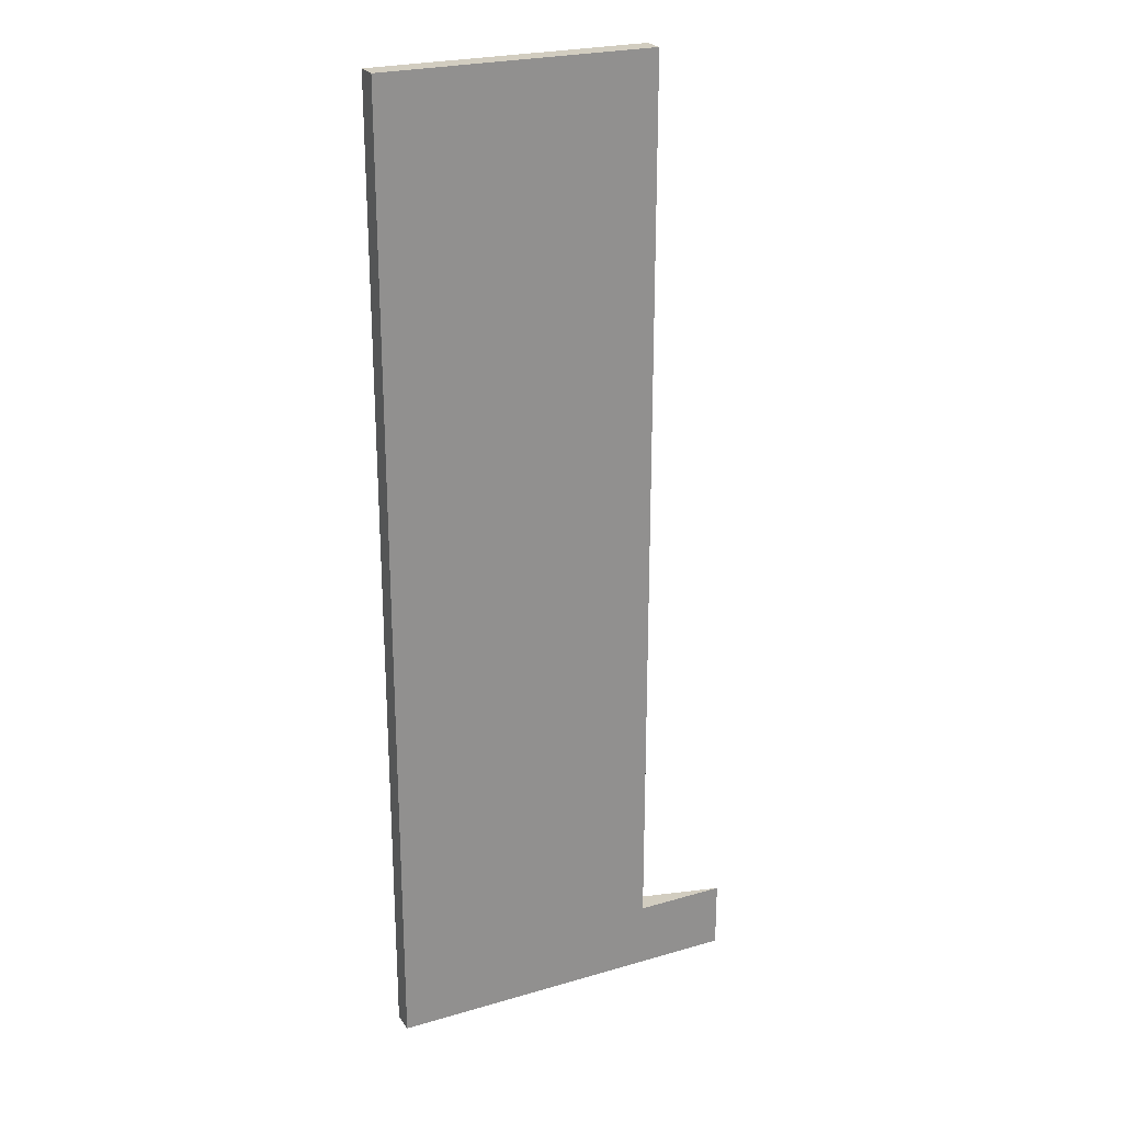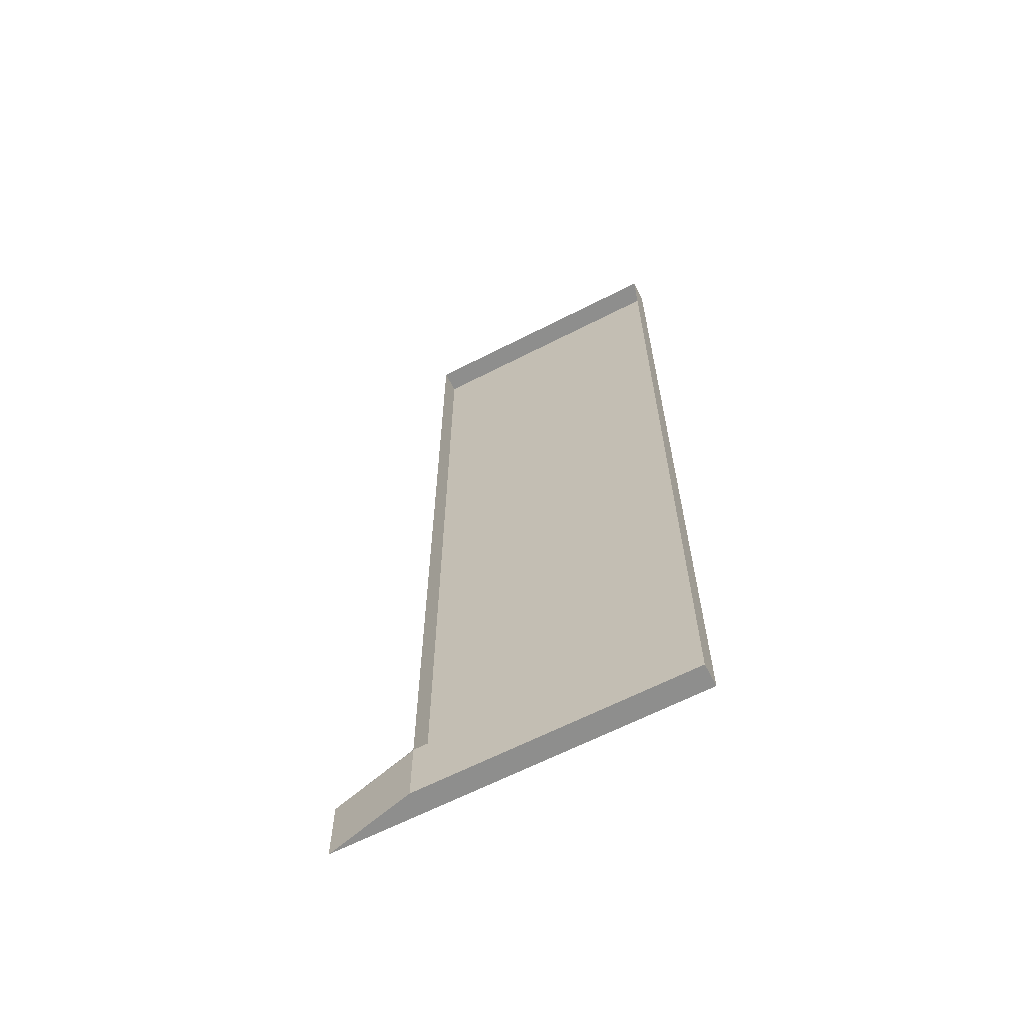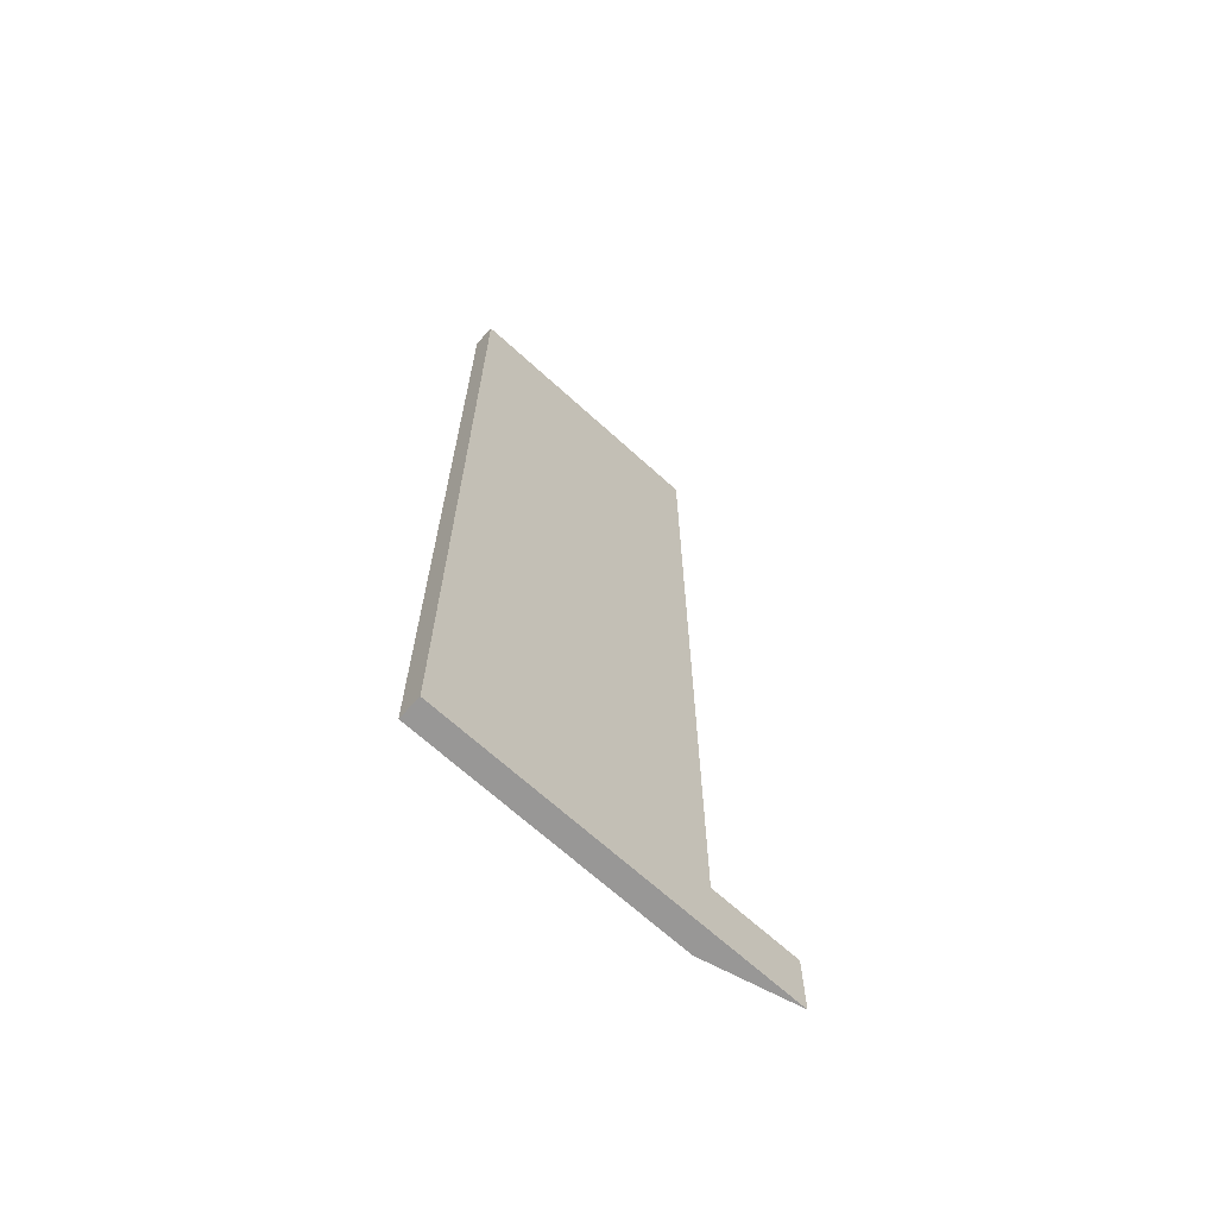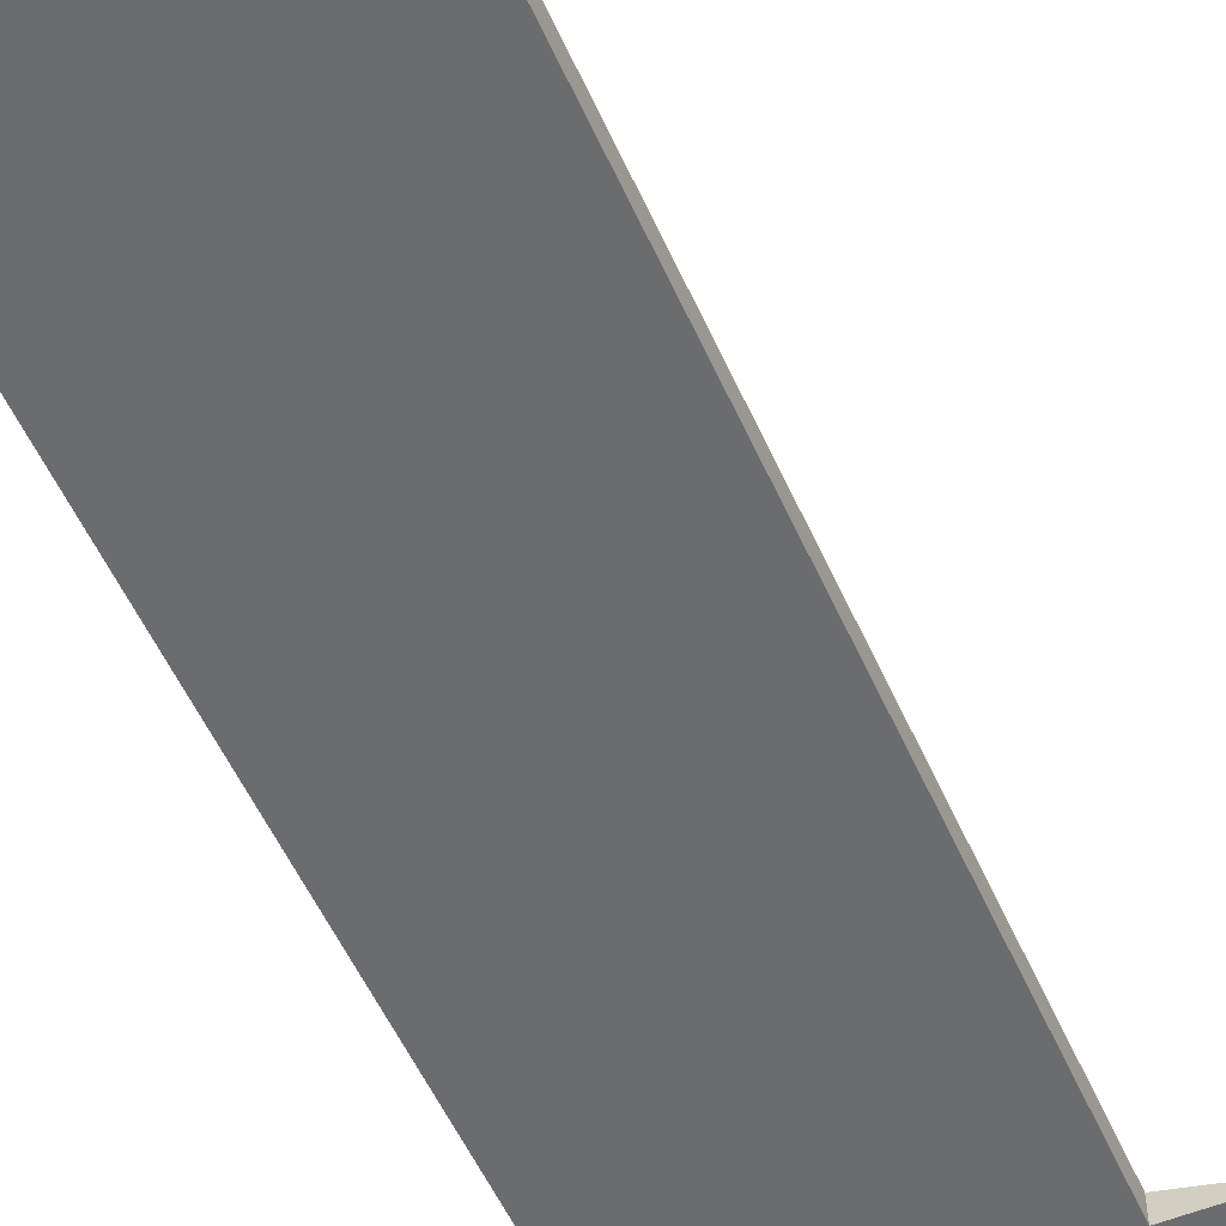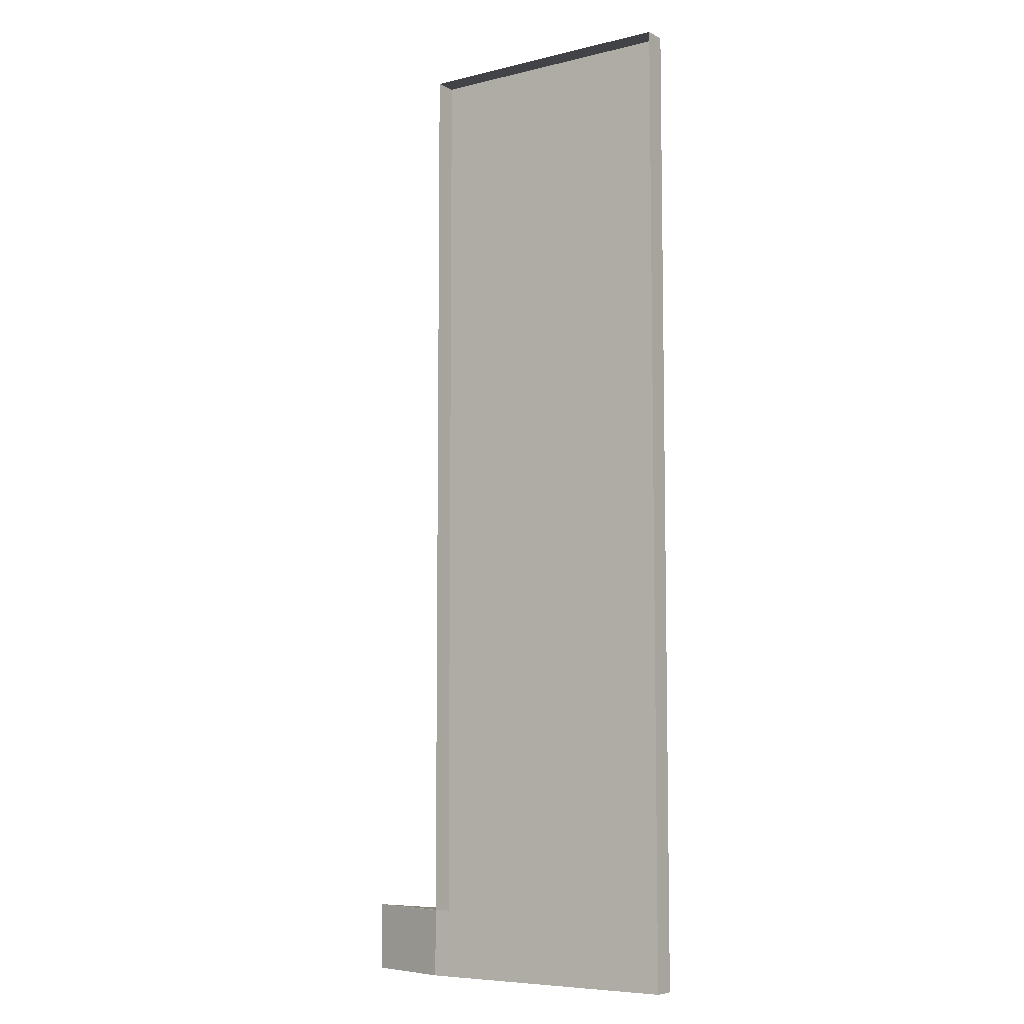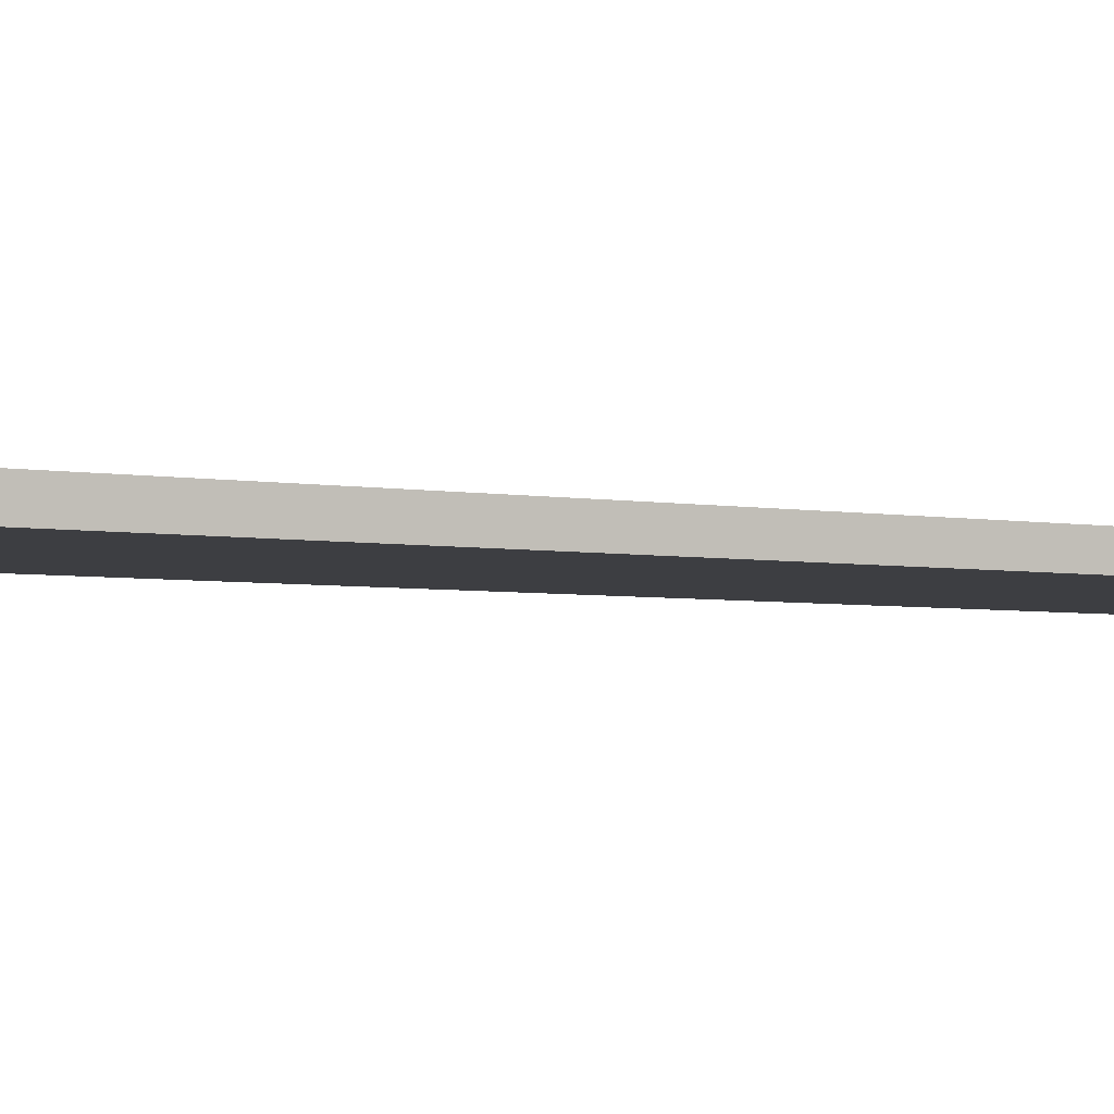
<metadata>
{"format":"obj","ext":"obj","renderer":"f3d","projection":"perspective","resolution":1024,"background":"white","views":[{"elev":24.4,"azim":-25.5,"up":"+Z"},{"elev":-64.8,"azim":-152.8,"up":"+Z"},{"elev":-68.3,"azim":-42.3,"up":"+Z"},{"elev":-53.6,"azim":23.6,"up":"+Y"},{"elev":-7.0,"azim":-145.1,"up":"+Z"},{"elev":-3.6,"azim":-124.2,"up":"+Y"}]}
</metadata>
<code>
g Mesh1 Ramp Model
v 0 0 -40
v 4.071e-15 -1 -1.406e-15
v 4.071e-15 -2.698e-14 -1.406e-15
f 1 2 3
v 0 -1 -43
f 2 1 4
f 3 2 1
v 12 0 -0
f 2 5 3
v 12 -1 -1.406e-15
f 5 2 6
f 6 2 5
v 12 -1 -43
f 2 7 6
f 7 2 4
f 4 2 7
f 4 1 2
v 0 0 -43
f 4 1 8
f 8 1 4
v 4 0 -40
f 9 8 1
v 4 0 -40.02
f 8 9 10
f 1 8 9
f 10 9 8
v 12 0 -43
f 8 10 11
f 11 10 8
v 5.5 0 -40.02
f 11 10 12
f 12 10 11
v 6.5 0 -40.02
f 11 12 13
f 13 12 11
v 8 0 -40.02
f 11 13 14
f 14 13 11
v 12 0 -40.02
f 11 14 15
f 15 14 11
v 12 0 -40
f 14 16 15
v 8 0 -40
f 16 14 17
f 17 14 16
f 15 16 14
f 16 7 15
v 12 -1 -40
f 7 16 18
f 18 16 7
f 16 6 18
f 6 16 5
f 5 16 6
f 18 6 16
f 6 7 18
f 6 7 2
f 18 7 6
v 16 -1 -43
f 19 18 7
v 16 -1 -40
f 18 19 20
f 7 18 19
f 20 19 18
v 16 -1 -40
f 20 19 21
f 21 19 20
f 11 21 19
f 21 11 15
f 15 11 21
f 15 7 11
f 15 7 16
f 11 7 15
f 7 8 11
f 8 7 4
f 4 7 8
f 11 8 7
f 11 19 7
f 7 19 11
f 19 21 11
f 16 18 20
f 20 18 16
f 3 5 2
g Mesh2 Ramp Model
l 1 3
l 9 1
l 9 10
l 12 10
l 13 12
l 14 13
l 17 14
l 17 16
l 5 16
l 3 5
l 3 2
l 2 4
l 2 6
l 18 6
l 18 7
l 18 16
l 20 18
l 21 20
l 19 21
l 7 19
l 4 7
l 8 4
l 1 8
l 11 8
l 11 7
l 19 11
l 15 11
l 16 15
l 16 20
l 14 15
l 21 15
l 5 6

</code>
